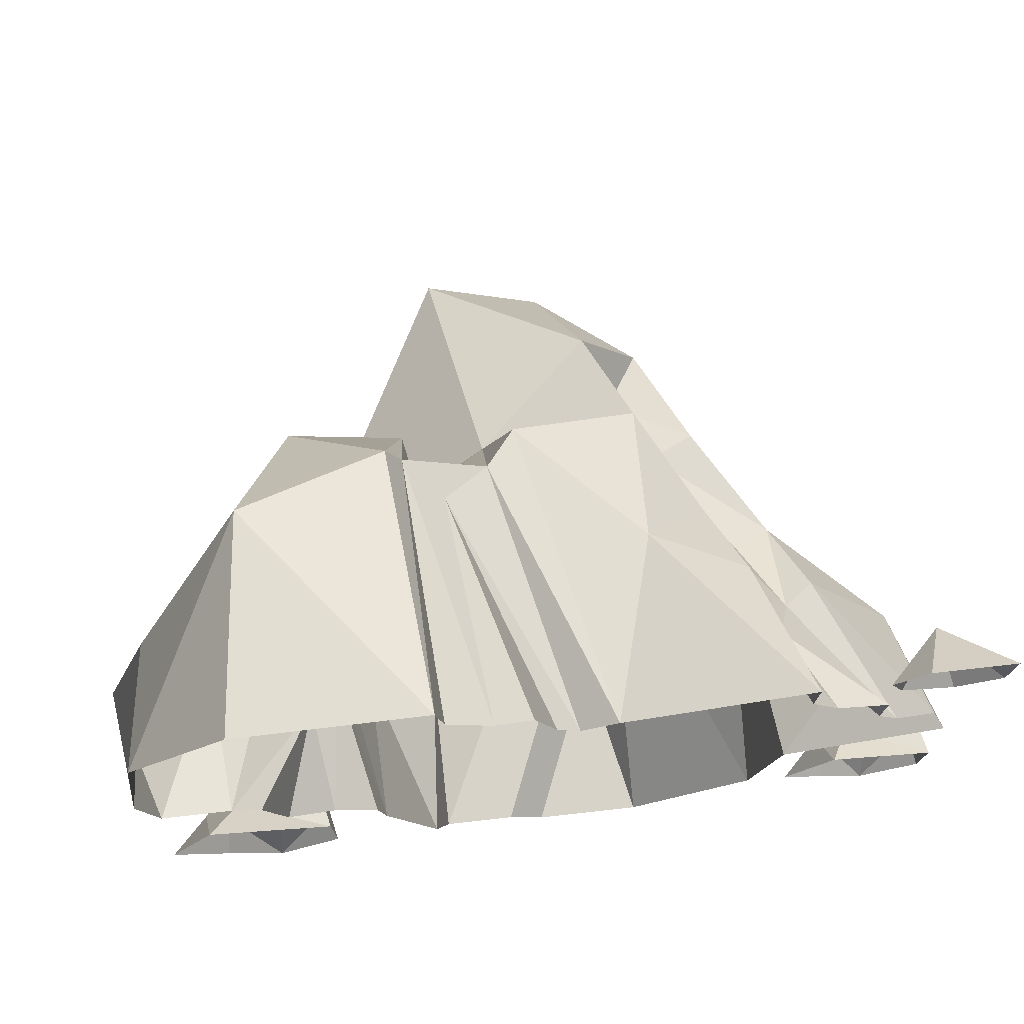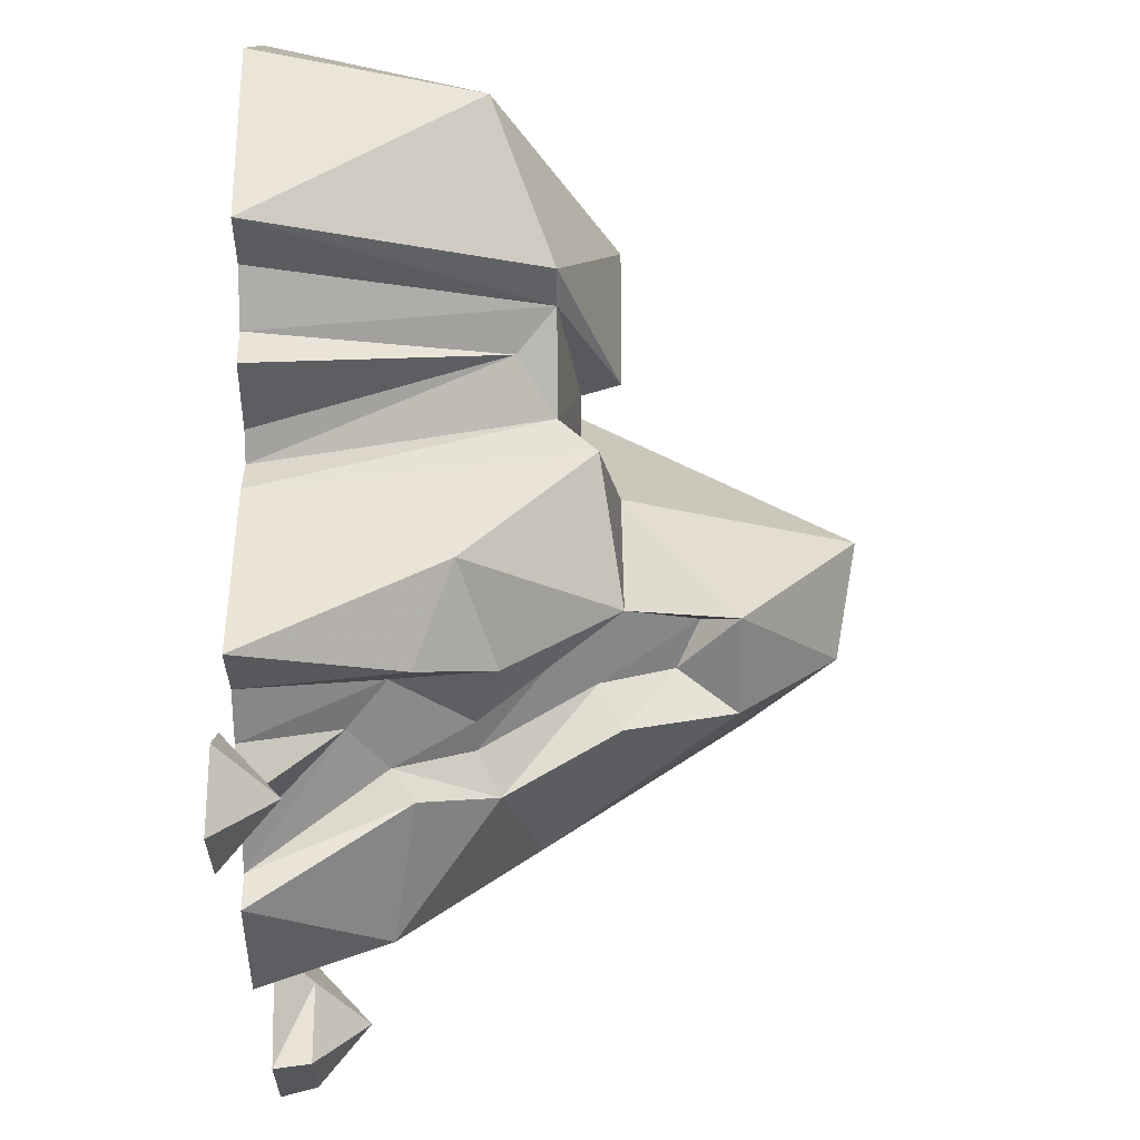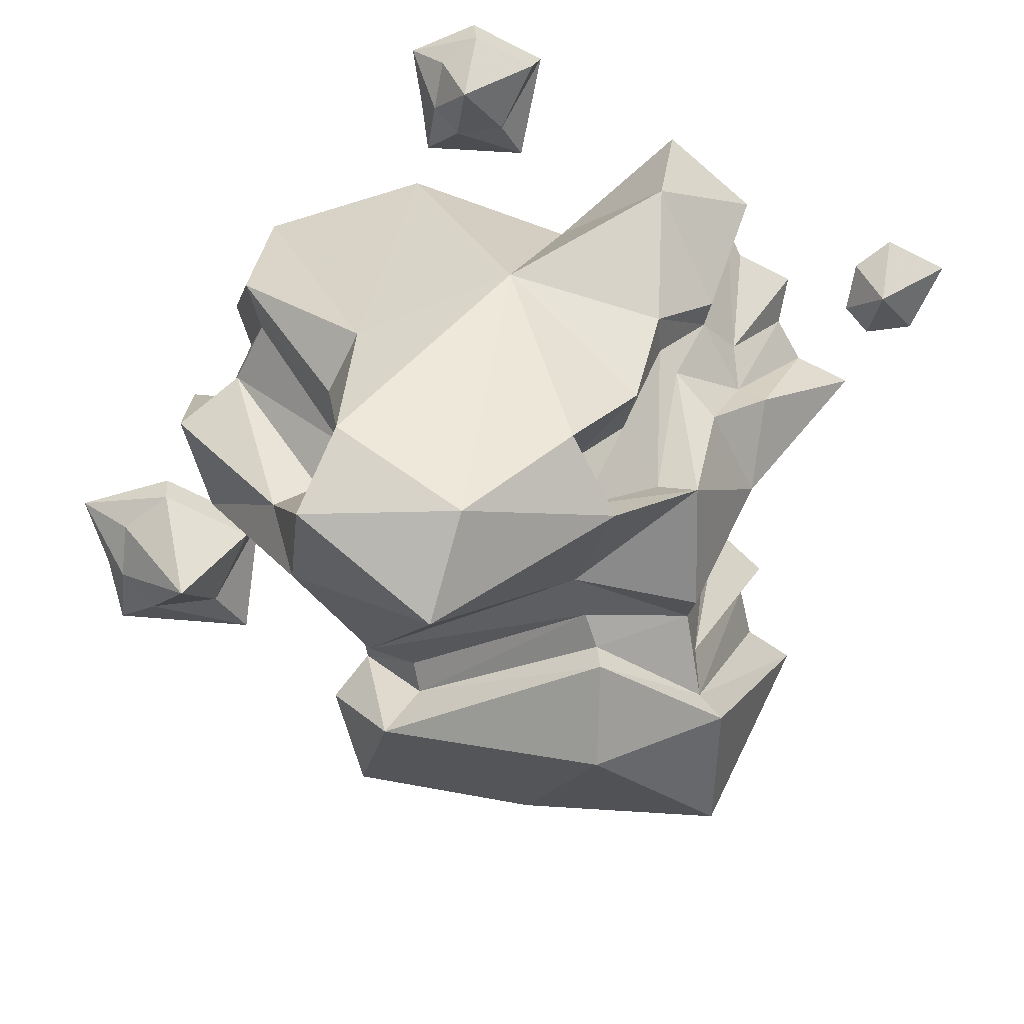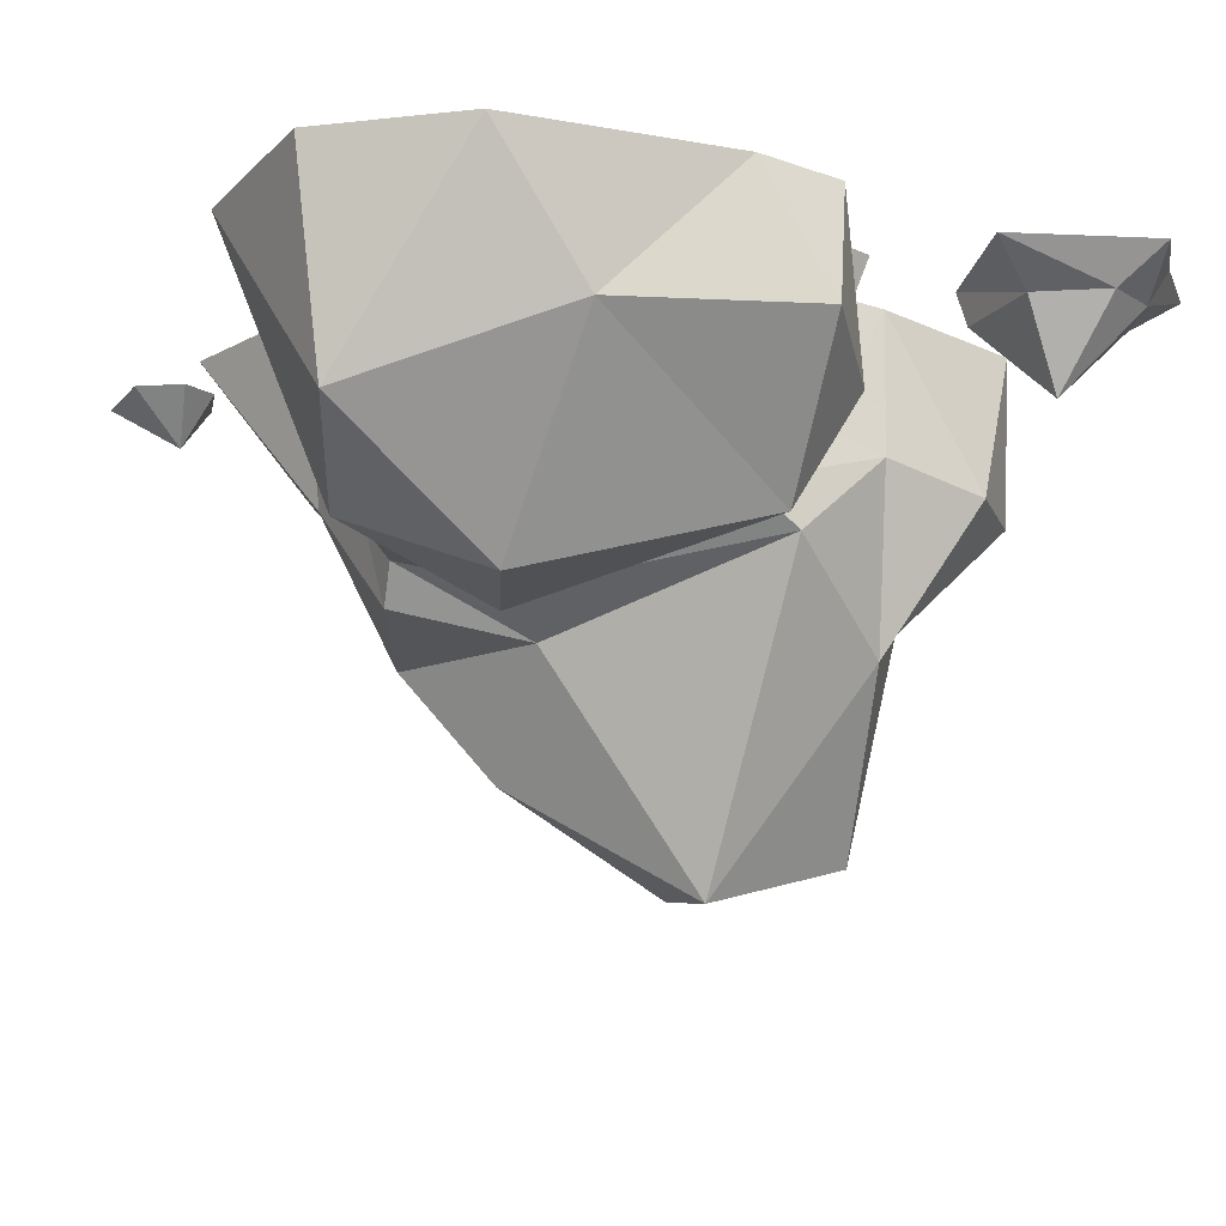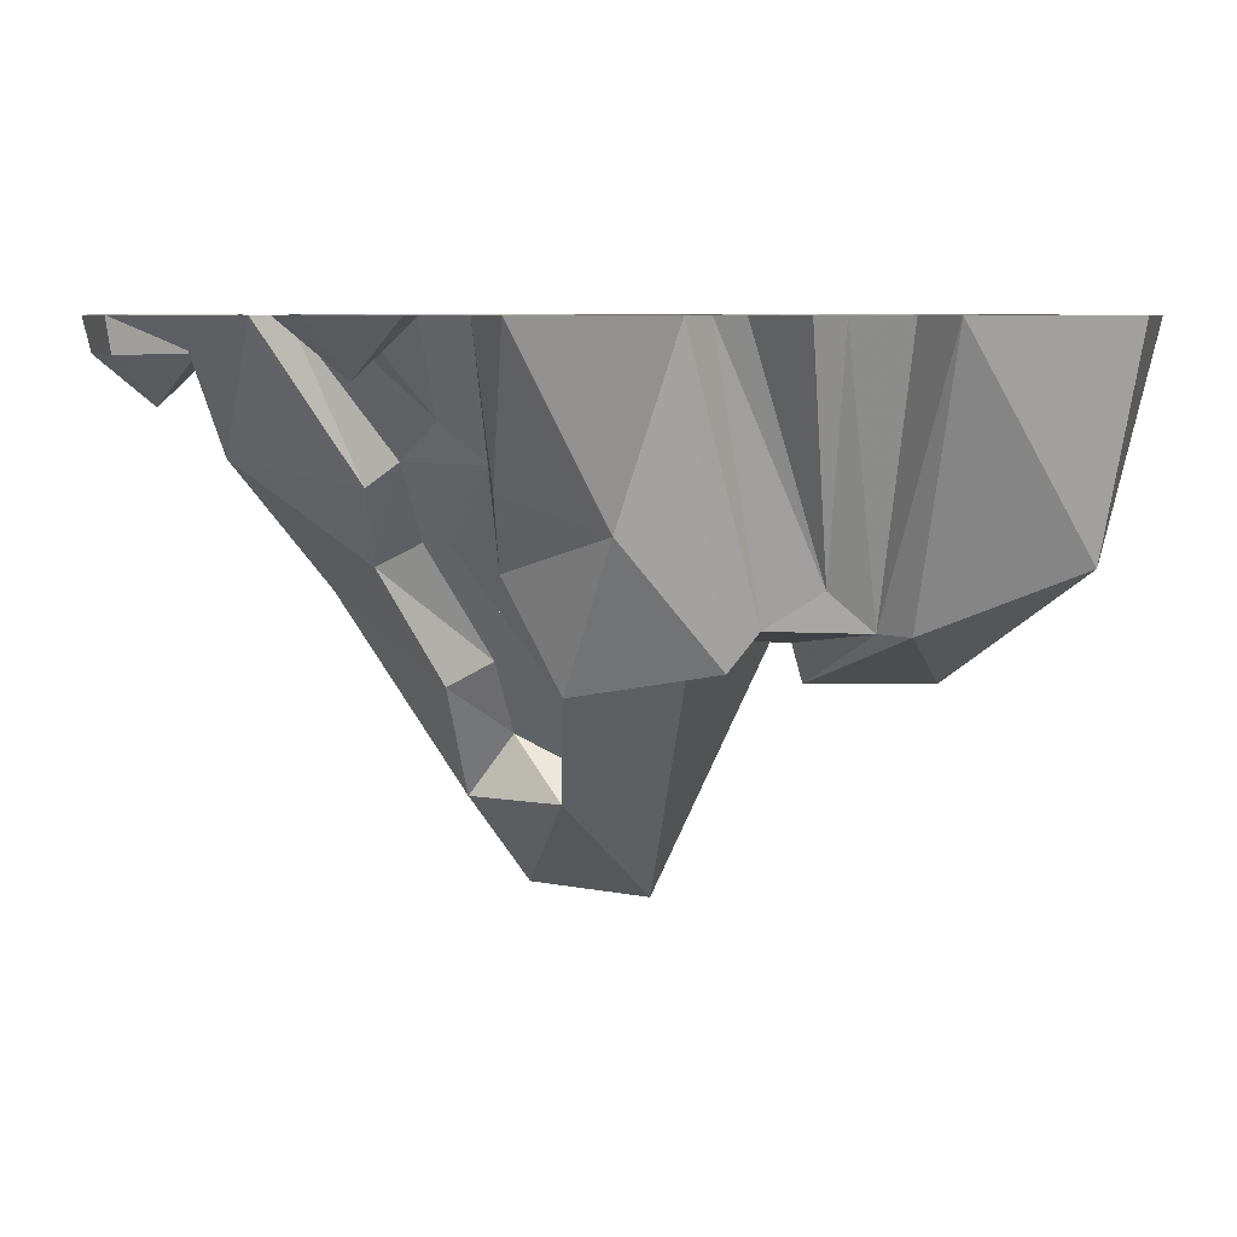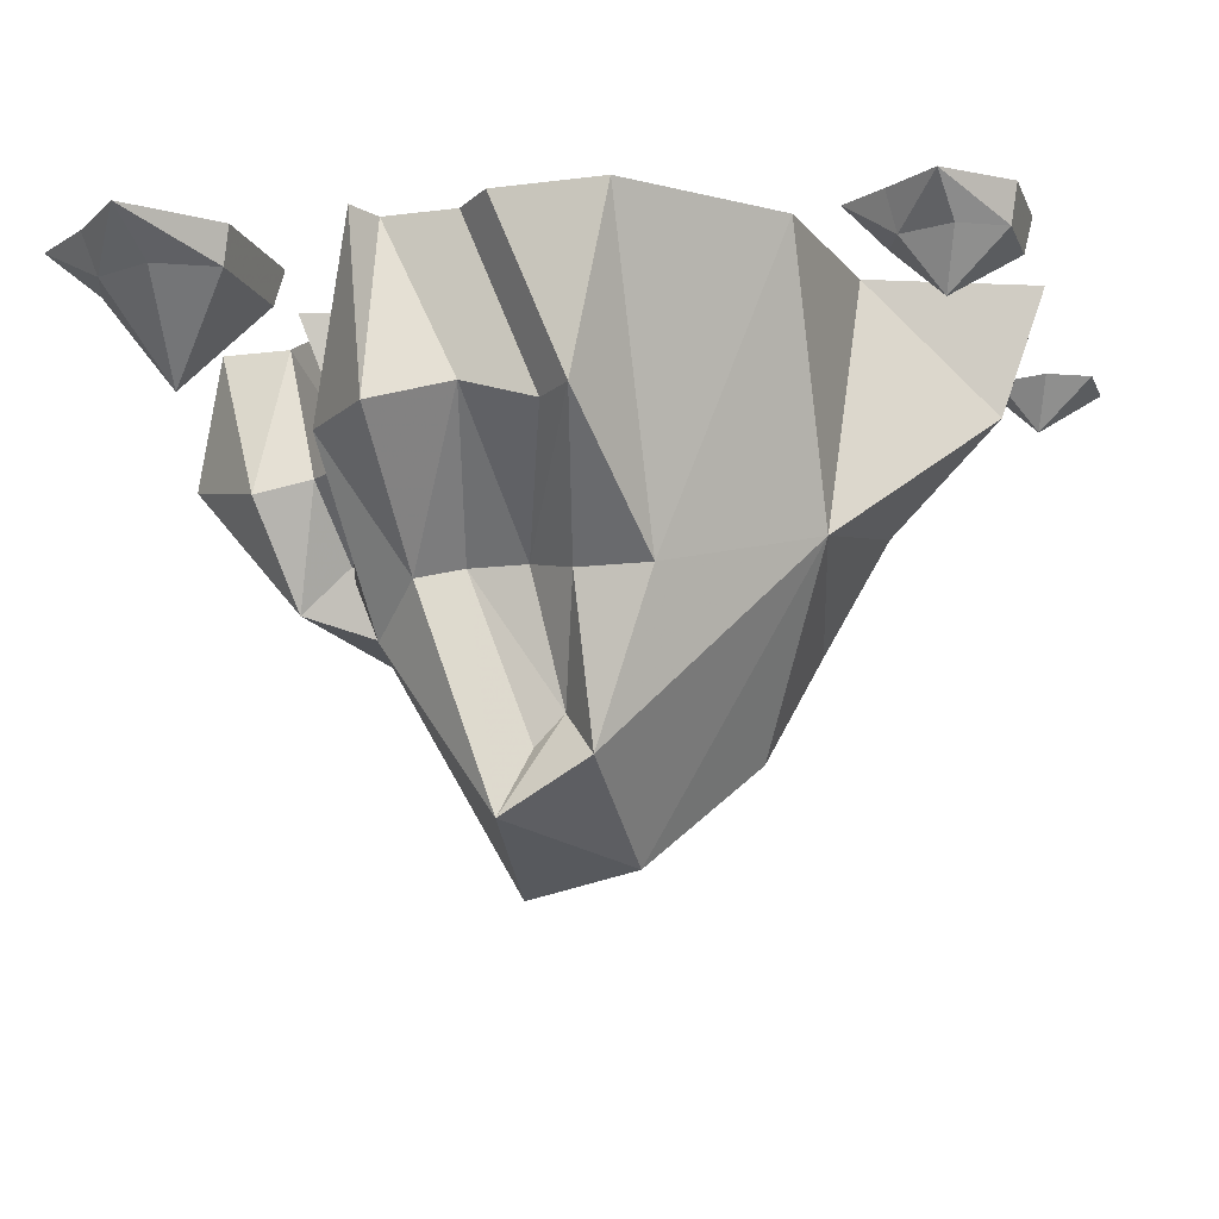
<metadata>
{"format":"obj","ext":"obj","renderer":"f3d","projection":"perspective","resolution":1024,"background":"white","views":[{"elev":76.0,"azim":173.6,"up":"+Z"},{"elev":62.1,"azim":-90.2,"up":"+Z"},{"elev":-71.8,"azim":-116.5,"up":"+Y"},{"elev":-16.2,"azim":63.0,"up":"+Y"},{"elev":6.2,"azim":-24.6,"up":"+Y"},{"elev":-12.7,"azim":-163.4,"up":"+Y"}]}
</metadata>
<code>
v 0.3438 -0.1328 -0.2969
v 0.2656 -0.03906 -0.3672
v 0.3281 -0.03906 -0.3984
v 0.3906 -0.03906 -0.375
v 0.4141 -0.03906 -0.3203
v 0.3672 -0.03906 -0.25
v 0.2656 -0.03906 -0.25
v 0.2578 0 -0.2422
v 0.2578 0 -0.375
v 0.3359 0 -0.4609
v 0.3984 0 -0.3984
v 0.4609 0 -0.3516
v 0.3984 0 -0.1953
v -0.3906 -0.09375 -0.25
v -0.4531 -0.03906 -0.2656
v -0.4062 -0.03906 -0.2891
v -0.3516 -0.03906 -0.2734
v -0.3359 -0.03906 -0.2344
v -0.3672 -0.03906 -0.1875
v -0.4531 -0.03906 -0.1875
v -0.4609 0 -0.1797
v -0.4609 0 -0.2734
v -0.3984 0 -0.3281
v -0.3438 0 -0.2891
v -0.2969 0 -0.2578
v -0.3438 0 -0.1484
v -0.3906 -0.05469 0.3438
v -0.4531 0 0.3281
v -0.4062 0 0.3047
v -0.3516 0 0.3203
v -0.3359 0 0.3594
v -0.3672 0 0.4062
v -0.4531 0 0.4062
v 0.2578 -0.1172 -0.08594
v 0.3516 0 -0.007812
v 0.3047 -0.1562 -0.04688
v 0.2266 -0.1562 -0.1094
v 0.2422 0 -0.1016
v 0.2969 0 -0.1172
v 0.3203 0 -0.03125
v 0.1953 0 -0.1406
v 0.1875 0 -0.2031
v 0.2188 -0.1719 -0.1797
v 0.1953 -0.1875 -0.3125
v 0.1328 0 -0.3906
v 0.1172 -0.1875 -0.3906
v 0.1172 0 -0.3516
v 0.03906 -0.1641 -0.3516
v -0.03906 -0.1875 -0.3516
v 0.03906 0 -0.3516
v 0 0 -0.3906
v -0.07812 -0.1875 -0.3906
v -0.1172 0 -0.3906
v -0.1172 -0.3203 -0.25
v -0.25 0 -0.25
v -0.25 -0.2734 -0.1172
v -0.2734 0 -0.05469
v -0.3984 -0.1328 0.01562
v -0.4453 0 0.01562
v -0.4141 0 0.1406
v -0.3047 -0.1562 0.1328
v -0.375 0 0.1328
v -0.2734 -0.1328 0.1406
v -0.2578 -0.09375 0.1953
v -0.3516 0 0.1641
v -0.3516 0 0.2344
v -0.2969 0 0.25
v -0.2188 -0.1328 0.2188
v -0.2656 0 0.2969
v -0.2266 -0.1562 0.25
v -0.2656 0 0.3672
v -0.125 -0.1953 0.2812
v -0.07031 0 0.3125
v 0 -0.3281 0.2578
v 0.03125 -0.2891 0.2656
v -0.03125 0 0.2891
v 0.07812 -0.25 0.3047
v -0.007812 0 0.3125
v 0.01562 0 0.3906
v 0.05469 0 0.3828
v 0.1172 -0.2891 0.3281
v 0.1016 0 0.4219
v 0.1094 0 0.4844
v 0.1328 -0.2891 0.3672
v 0.2812 -0.2266 0.4375
v 0.3047 0 0.4766
v 0.4141 0 0.3438
v 0.4062 -0.1484 0.2344
v 0.4453 0 0.09375
v 0.4688 -0.1406 0.02344
v 0.4297 0 -0.007812
v 0.3672 -0.1719 -0.0625
v 0.3359 -0.2891 0
v 0.2891 -0.2344 0.02344
v 0.2578 -0.2344 0
v 0.25 -0.2734 -0.0625
v 0.1719 -0.3672 -0.1953
v 0.1172 -0.3203 -0.25
v 0.07812 -0.3047 -0.2109
v 0.01562 -0.3047 -0.2109
v -0.03906 -0.3203 -0.25
v -0.05469 -0.4922 -0.2344
v -0.05469 -0.5781 -0.07812
v -0.1562 -0.4688 0.007812
v -0.2031 -0.3516 0.07031
v -0.2734 -0.2344 0.07031
v -0.2344 -0.2109 0.09375
v -0.2188 -0.2109 0.125
v 0.07812 -0.3125 0.1484
v 0.03125 -0.3516 0.1094
v 0.07031 -0.6016 -0.05469
v 0.03906 -0.5469 -0.2344
v 0.01562 -0.4766 -0.1953
v -0.01562 -0.4453 -0.1953
v -0.09375 -0.4688 0.09375
v -0.1172 -0.4062 0.03125
v -0.1562 -0.3281 0.07812
v -0.1094 -0.3281 0.1484
v -0.1328 -0.3516 0.1875
v -0.1953 -0.2344 0.1875
v 0.1094 -0.3125 0.1797
v 0.1172 -0.3516 0.1875
v 0.2344 -0.3516 0.2422
v -0.07812 -0.4297 0.0625
f 1 2 3
f 1 3 4
f 1 4 5
f 1 5 6
f 1 6 7
f 1 7 2
f 2 7 8
f 2 8 9
f 2 9 10
f 2 10 3
f 3 10 4
f 4 10 11
f 4 11 12
f 4 12 5
f 5 12 13
f 5 13 6
f 6 13 8
f 6 8 7
f 14 15 16
f 14 16 17
f 14 17 18
f 14 18 19
f 14 19 20
f 14 20 15
f 15 20 21
f 15 21 22
f 15 22 23
f 15 23 16
f 16 23 17
f 17 23 24
f 17 24 25
f 17 25 18
f 18 25 26
f 18 26 19
f 19 26 21
f 19 21 20
f 27 28 29
f 27 29 30
f 27 30 31
f 27 31 32
f 27 32 33
f 27 33 28
f 34 38 39
f 34 39 40
f 34 40 35
f 38 37 41
f 41 37 42
f 42 37 43
f 42 43 44
f 42 44 45
f 45 44 46
f 45 46 47
f 47 46 48
f 50 49 51
f 51 49 52
f 51 52 53
f 53 52 54
f 53 54 55
f 55 54 56
f 55 56 57
f 57 56 58
f 57 58 59
f 59 58 60
f 60 58 61
f 60 61 62
f 62 61 63
f 65 64 66
f 66 64 67
f 69 68 70
f 69 70 71
f 71 70 72
f 71 72 73
f 73 72 74
f 73 74 75
f 73 75 76
f 78 77 79
f 79 77 80
f 82 81 83
f 83 81 84
f 83 84 85
f 83 85 86
f 86 85 87
f 87 85 88
f 87 88 89
f 89 88 90
f 89 90 91
f 91 90 92
f 91 92 35
f 35 92 36
f 36 92 93
f 36 93 94
f 37 95 43
f 43 95 96
f 43 96 97
f 43 97 44
f 44 97 98
f 44 98 46
f 46 98 48
f 48 98 99
f 49 100 52
f 52 100 101
f 52 101 54
f 54 101 102
f 54 102 56
f 56 102 103
f 56 103 104
f 56 104 105
f 56 105 106
f 56 106 58
f 58 106 61
f 61 106 63
f 63 106 107
f 95 109 96
f 96 109 110
f 96 110 111
f 96 111 97
f 97 111 112
f 97 112 98
f 98 112 99
f 99 112 113
f 100 114 101
f 101 114 102
f 102 114 112
f 102 112 103
f 103 112 111
f 103 111 115
f 103 115 104
f 104 115 116
f 104 116 105
f 105 116 117
f 105 117 106
f 106 117 107
f 108 118 119
f 108 119 120
f 108 120 68
f 68 120 70
f 70 120 72
f 72 120 119
f 72 119 74
f 74 119 110
f 74 110 75
f 75 110 109
f 121 94 122
f 121 122 81
f 81 122 84
f 84 122 123
f 84 123 85
f 85 123 88
f 88 123 93
f 88 93 90
f 90 93 92
f 118 124 119
f 119 124 115
f 119 115 110
f 110 115 111
f 93 123 122
f 93 122 94
f 124 116 115
f 114 113 112
f 34 35 36
f 34 36 37
f 34 37 38
f 47 48 49
f 47 49 50
f 62 63 64
f 62 64 65
f 67 64 68
f 67 68 69
f 76 75 77
f 76 77 78
f 80 77 81
f 80 81 82
f 36 94 95
f 36 95 37
f 48 99 100
f 48 100 49
f 63 107 108
f 63 108 68
f 63 68 64
f 94 109 95
f 99 113 114
f 99 114 100
f 107 117 118
f 107 118 108
f 75 109 121
f 75 121 81
f 75 81 77
f 94 121 109
f 117 116 124
f 117 124 118

</code>
